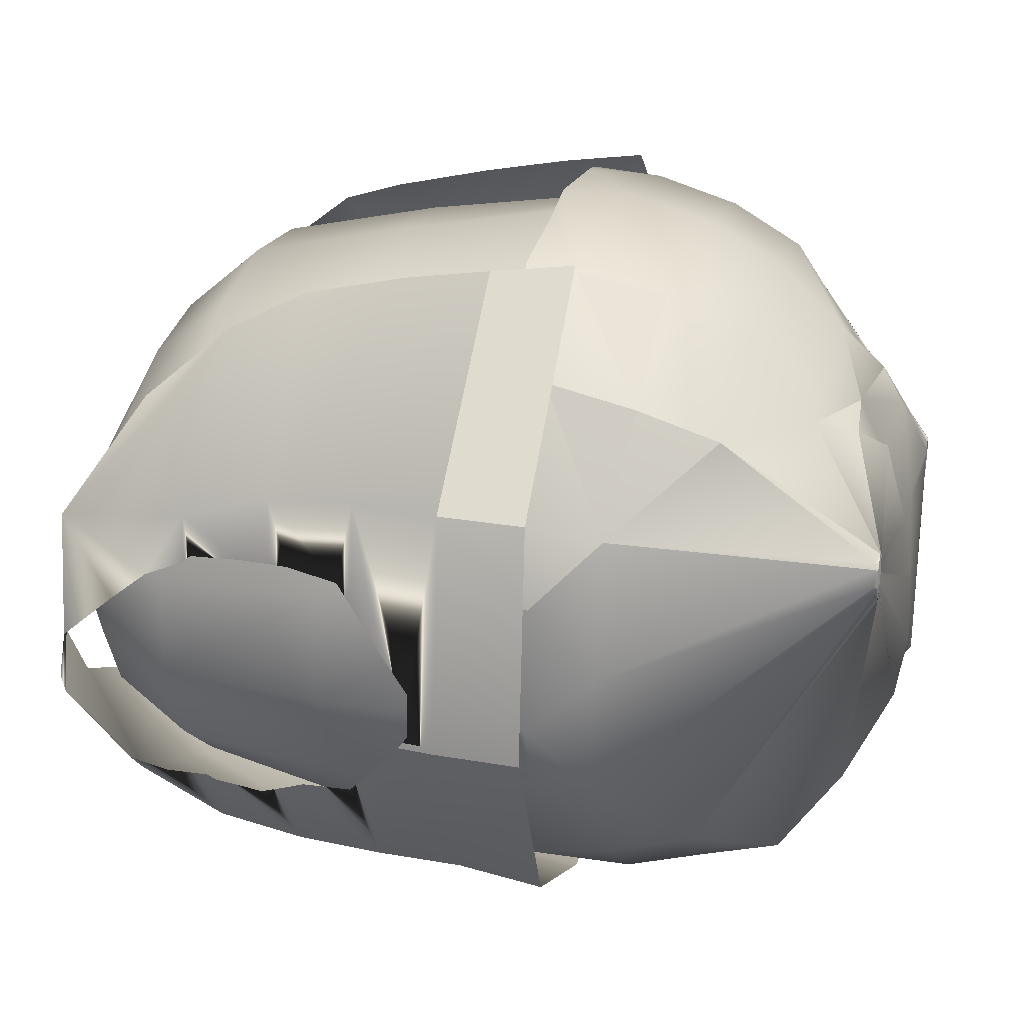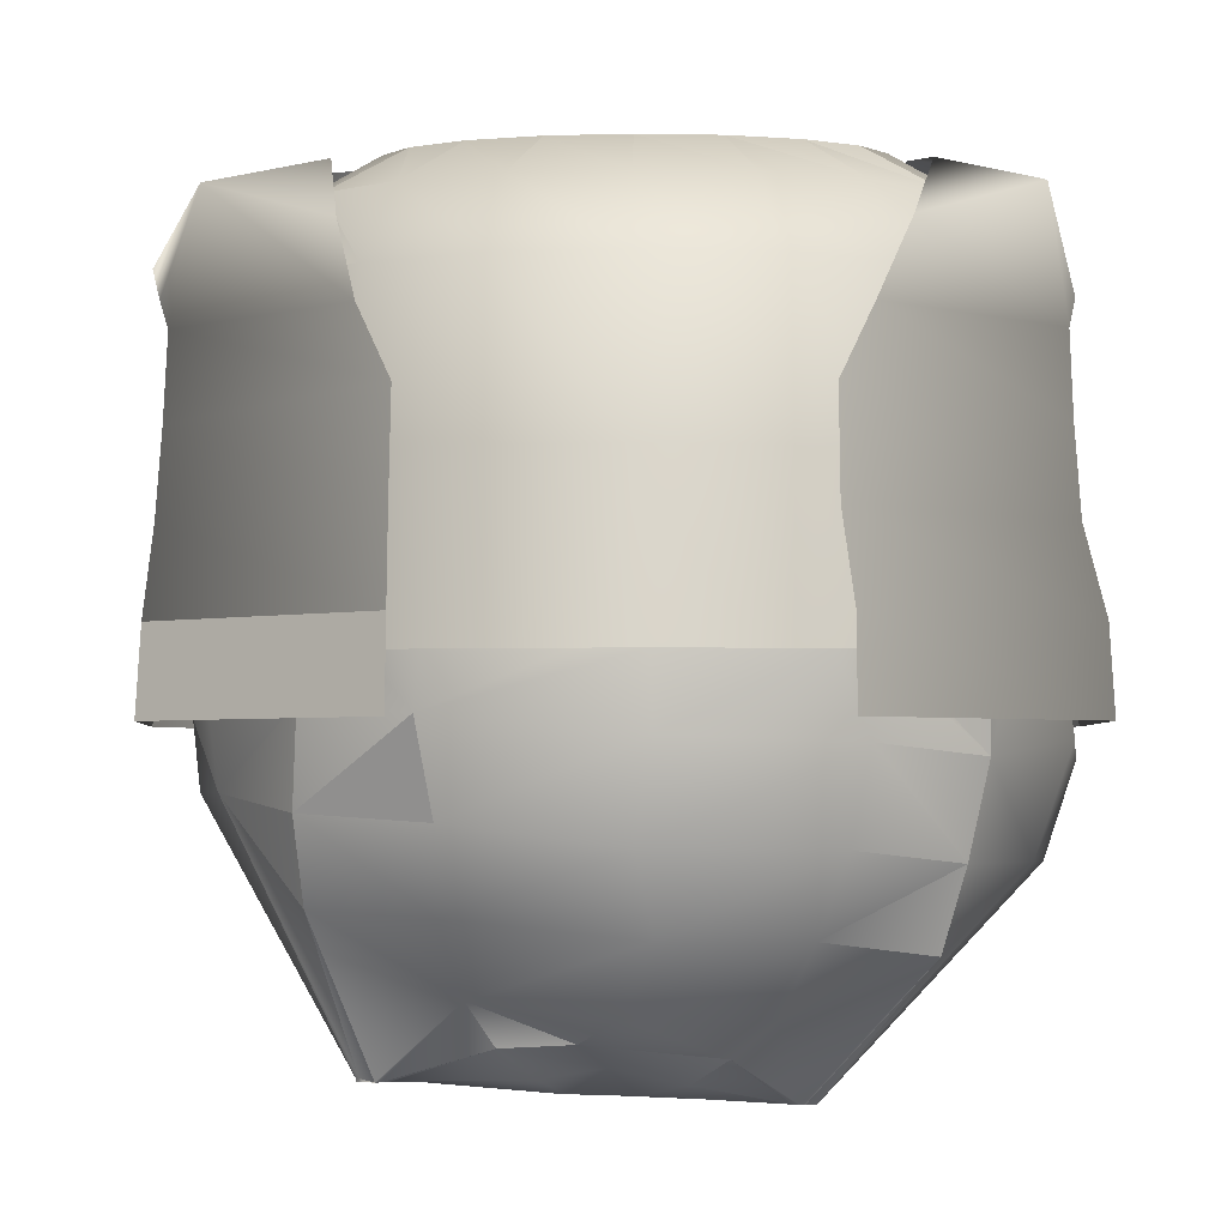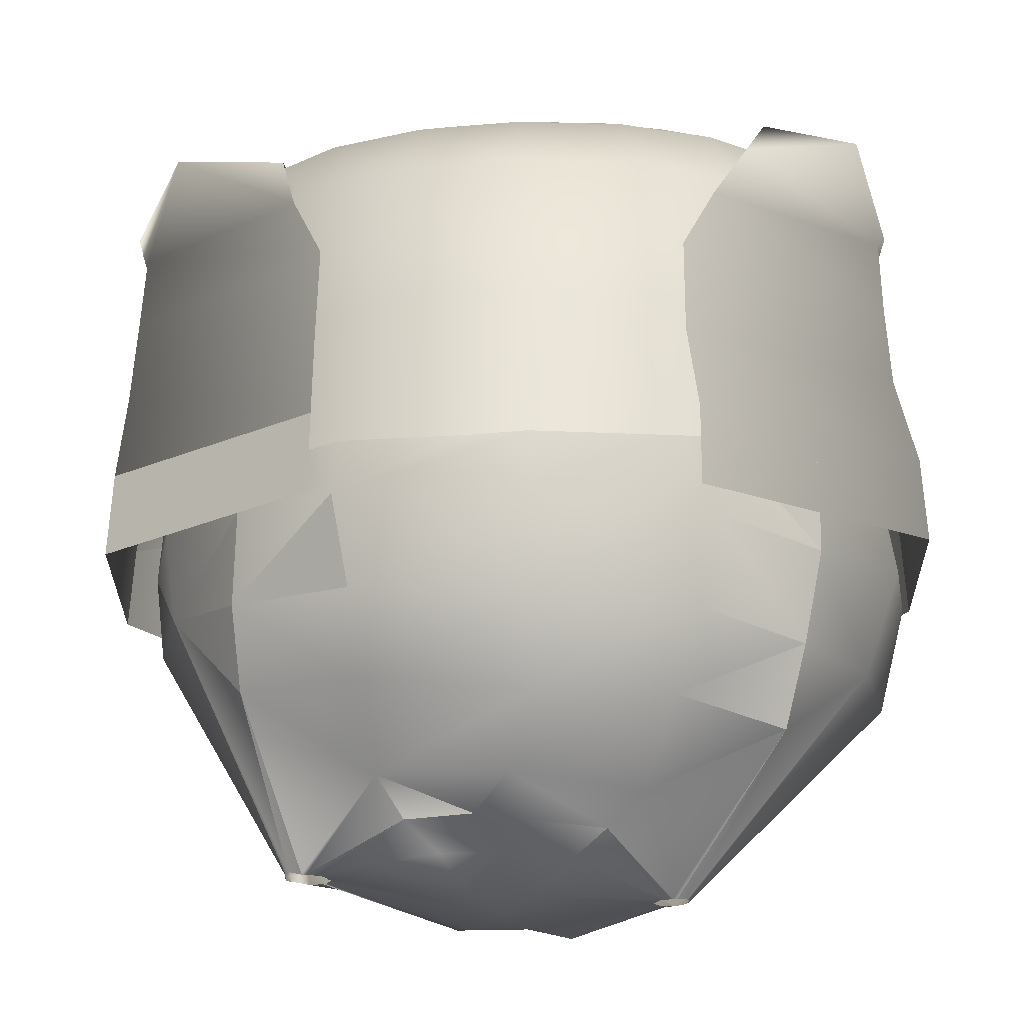
<metadata>
{"format":"obj","ext":"obj","renderer":"f3d","projection":"perspective","resolution":1024,"background":"white","views":[{"elev":25.0,"azim":-77.5,"up":"+Z"},{"elev":-3.3,"azim":1.0,"up":"+Y"},{"elev":-19.7,"azim":3.2,"up":"+Y"}]}
</metadata>
<code>
g default
v -0.0014 4.988 -0.0762
v -0.0014 4.957 0.2519
v 0.2224 4.957 0.2338
v 0.4192 4.957 0.1818
v 0.5653 4.957 0.1022
v 0.643 4.957 0.0044
v 0.643 4.957 -0.1282
v 0.5653 4.957 -0.2259
v 0.4192 4.957 -0.3574
v 0.2224 4.957 -0.3753
v -0.0014 4.957 -0.3933
v -0.2252 4.957 -0.3753
v -0.422 4.957 -0.3574
v -0.568 4.957 -0.2259
v -0.6457 4.957 -0.1282
v -0.6457 4.957 0.0045
v -0.568 4.957 0.1022
v -0.422 4.957 0.1818
v -0.2252 4.957 0.2338
v -0.0014 4.816 0.5152
v 0.3024 4.816 0.4813
v 0.5696 4.816 0.3836
v 0.7678 4.816 0.2338
v 0.8733 4.816 0.0502
v 0.8733 4.816 -0.1739
v 0.7678 4.816 -0.3753
v 0.5696 4.816 -0.525
v 0.3024 4.816 -0.6039
v -0.0014 4.816 -0.6379
v -0.3052 4.816 -0.6039
v -0.5723 4.816 -0.525
v -0.7706 4.816 -0.3753
v -0.8761 4.816 -0.1739
v -0.8761 4.816 0.0502
v -0.7706 4.816 0.2338
v -0.5723 4.816 0.3836
v -0.3052 4.816 0.4813
v -0.0014 4.59 0.7107
v 0.3432 4.59 0.6649
v 0.6462 4.59 0.5333
v 0.8711 4.59 0.3316
v 0.9907 4.59 0.0841
v 0.9907 4.59 -0.2078
v 0.8711 4.59 -0.473
v 0.6462 4.59 -0.6559
v 0.3432 4.59 -0.7876
v -0.0014 4.59 -0.8333
v -0.3459 4.59 -0.7876
v -0.6489 4.59 -0.6559
v -0.8738 4.59 -0.473
v -0.9935 4.59 -0.2078
v -0.9935 4.59 0.0841
v -0.8738 4.59 0.3316
v -0.6489 4.59 0.5333
v -0.3459 4.59 0.6649
v -0.0014 4.128 0.8143
v 0.3599 4.128 0.7623
v 0.6775 4.128 0.6126
v 0.9133 4.128 0.3832
v 1.039 4.128 0.1018
v 1.039 4.128 -0.2259
v 0.9133 4.128 -0.5278
v 0.6775 4.128 -0.7572
v 0.3599 4.128 -0.9069
v -0.0014 4.128 -0.9589
v -0.3626 4.128 -0.9069
v -0.6803 4.128 -0.7572
v -0.9161 4.128 -0.5278
v -1.042 4.128 -0.2259
v -1.042 4.128 0.1018
v -0.9161 4.128 0.3832
v -0.6803 4.128 0.6126
v -0.3626 4.128 0.7623
v -0.0014 3.47 0.9378
v 0.3645 3.511 0.8536
v 0.6862 3.512 0.7163
v 0.925 3.512 0.4462
v 1.026 3.512 0.1538
v 1.026 3.512 -0.2317
v 0.925 3.512 -0.5241
v 0.6862 3.512 -0.7624
v 0.3645 3.512 -0.918
v -0.0014 3.512 -0.972
v -0.3672 3.512 -0.918
v -0.689 3.512 -0.7624
v -0.9278 3.512 -0.5241
v -1.029 3.512 -0.2317
v -1.029 3.512 0.1538
v -0.9278 3.512 0.4462
v -0.689 3.512 0.7163
v -0.3672 3.511 0.8536
v 0.6135 3.398 0.6874
v 0.8271 3.398 0.4379
v 0.9892 3.398 0.1645
v 0.9892 3.398 -0.2424
v 0.9154 3.398 -0.5548
v 0.6791 3.398 -0.7924
v 0.3607 3.398 -0.9315
v -0.0014 3.398 -0.9893
v -0.3635 3.398 -0.9315
v -0.6819 3.398 -0.8094
v -0.9182 3.398 -0.5548
v -0.992 3.398 -0.2424
v -0.992 3.398 0.1645
v -0.8299 3.398 0.4379
v -0.6163 3.398 0.6874
v 0.8018 3.135 0.4684
v 0.8664 3.135 0.1615
v 0.8664 3.135 -0.2394
v 0.8018 3.135 -0.5463
v 0.5947 3.135 -0.7281
v 0.3158 3.135 -0.8364
v -0.0014 3.135 -0.8931
v -0.3186 3.135 -0.8364
v -0.5975 3.135 -0.7281
v -0.8045 3.135 -0.5463
v -0.8692 3.135 -0.2394
v -0.8692 3.135 0.1615
v -0.8045 3.135 0.4684
v -0.7888 3.289 0.6226
v -0.445 3.268 0.8311
v -0.4873 3.514 0.8891
v 0.0081 3.212 0.8944
v 0.492 3.207 0.7981
v 0.5374 3.449 0.8559
v 0.7782 3.171 0.5645
v 0.9683 3.169 0.2524
v 0.8281 3.42 0.6148
v 1.003 3.399 -0.5028
v 0.9533 3.607 -0.5174
v 1.031 3.632 -0.3208
v 0.7142 3.211 -0.783
v 0.4022 3.256 -0.9806
v 0.4384 3.416 -0.9695
v -0.8445 3.327 -0.7269
v -1.028 3.355 -0.4142
v -0.95 3.603 -0.5556
v -1.104 3.335 -0.04
v -1.004 3.335 0.3276
v -1.094 3.518 0.1515
v -0.6353 2.628 0.1939
v -0.6228 2.628 0.1903
v -0.3998 2.846 0.4677
v -0.7698 3.063 0.542
v -0.029 2.813 0.6158
v 0.3422 2.799 0.4425
v 0.4204 2.997 0.7041
v 0.4149 2.566 -0.0074
v 0.4029 2.566 -0.014
v 0.2735 2.836 -0.8981
v 0.6648 2.985 -0.7798
v -0.0996 2.848 -0.8766
v -0.4685 2.883 -0.8829
v -0.0341 3.05 -1.021
v -0.6777 2.628 0.0883
v -0.6783 2.64 0.0915
v -0.6631 2.628 0.0814
v -0.3263 2.73 0.4205
v -0.6091 2.628 0.1849
v -0.6001 2.628 0.1773
v -0.234 2.651 0.3454
v -0.0658 2.669 0.2497
v 0.1336 2.636 0.3317
v -0.1333 2.741 0.4385
v 0.3879 2.566 -0.0138
v 0.379 2.566 -0.0034
v 0.1019 2.557 -0.4671
v 0.178 2.675 -0.6871
v -0.0955 2.596 -0.4319
v -0.2408 2.583 -0.4534
v -0.0135 2.705 -0.6613
v -0.1908 2.556 -0.296
v 0.3673 2.566 0.004
v 0.36 2.566 0.0155
v -0.003 2.557 -0.3017
v 0.0128 2.587 0.0793
v -0.5717 2.628 0.1375
v -0.1746 2.59 0.086
v -0.5766 2.628 0.1593
v 0.8518 3.597 -0.6383
v 0.7575 3.586 -0.7271
v -0.7741 3.541 0.6747
v -0.615 3.658 0.7981
v -0.7934 3.658 0.6799
v 0.0489 3.466 0.9537
v 0.4528 3.658 0.8915
v 0.0408 3.658 0.9518
v 1.067 3.464 0.2866
v 1.031 3.658 0.2995
v 0.882 3.658 0.5805
v 1.054 3.423 -0.3075
v 1.08 3.658 -0.1215
v 1.082 3.658 -0.1106
v 1.096 3.414 0.071
v 0.7369 3.378 -0.828
v 0.4485 3.608 -0.9482
v -0.3083 3.416 -1.006
v -0.05 3.619 -1.019
v 0.1763 3.385 -0.9923
v 0.2063 3.609 -1.011
v -1.03 3.586 0.3695
v -1.025 3.658 0.3702
v -1.052 3.658 0.2909
v -1.045 3.639 -0.3813
v -1.051 3.516 -0.3995
v -1.09 3.658 -0.2108
v -1.087 3.658 -0.225
v -0.4426 3.05 0.7365
v 0.0487 2.999 0.7573
v 0.7214 2.951 0.4871
v 0.4516 2.566 0.0714
v 1.038 3.162 -0.1231
v 0.4512 2.566 0.0736
v 0.3427 3.04 -0.9782
v -0.5232 3.096 -0.9094
v -0.5661 3.318 -0.9503
v -0.0858 3.275 -1.046
v -0.7857 3.097 -0.6915
v -0.6912 2.639 0.1164
v -0.6792 2.628 0.091
v 0.2297 2.704 0.4024
v 0.4 2.566 0.0946
v 0.4063 2.566 0.0977
v -0.3796 2.709 -0.6695
v -0.6251 2.628 0.0487
v -0.6314 2.628 0.0462
v -0.4696 3.658 0.9022
v 0.5363 3.658 0.873
v 0.5781 3.658 0.8378
v 1.073 3.658 -0.1598
v 0.9311 3.189 -0.4895
v -0.3198 3.62 -0.9852
v -0.5573 3.604 -0.952
v -0.729 3.586 -0.8386
v -1.066 3.658 0.0137
v -1.07 3.658 -0.085
v -1.086 3.529 -0.2256
v -0.6748 2.638 0.1842
v -0.6748 2.628 0.1807
v -0.6622 2.628 0.1877
v 0.4457 2.566 0.0904
v 0.4476 2.566 0.0889
v 0.4194 2.566 0.1004
v 0.4441 2.566 0.0216
v 0.4503 2.566 0.0347
v 0.4428 2.566 0.0196
v -0.6418 2.628 0.0554
v -0.6858 2.638 0.1685
v -0.6855 2.628 0.1656
v -0.6174 2.628 0.1867
v 0.3807 2.566 0.0823
v 0.3694 2.566 0.0768
v 0.396 2.566 -0.0109
v -0.5929 2.628 0.0554
v -0.5788 2.628 0.0632
v -0.574 2.628 0.0761
v -0.5721 2.628 0.0856
v -0.0934 2.567 -0.1298
v -0.5635 2.628 0.1012
v 0.3581 2.566 0.0227
v 0.3522 2.566 0.0346
v 0.3532 2.566 0.0384
v 0.3619 2.566 0.0603
v 0.3605 2.566 0.0527
v -0.5712 2.628 0.1257
v -0.5639 2.628 0.1065
v 0.5692 3.585 -0.8536
v 0.6782 3.594 -0.7904
v -0.9569 3.658 0.4775
v -0.1302 3.658 0.9259
v 0.8265 3.658 0.6644
v 1.067 3.658 0.0851
v 1.06 3.658 0.1283
v -1.072 3.658 0.1663
v -1.099 3.658 -0.2084
v -0.9541 3.617 -0.5592
v -0.691 2.628 0.1162
v -0.6858 2.628 0.1649
v -0.6908 2.628 0.1136
v -0.5891 2.628 0.1724
v 0.3857 2.566 0.0841
v 0.3929 2.566 0.0894
v 0.3755 2.566 -0.0036
v -0.5949 2.628 0.0588
v -0.6101 2.628 0.0489
v -0.5475 3.506 0.9304
v -0.5475 3.743 0.8964
v -1.175 3.743 0.4411
v -1.189 3.506 0.4411
v -0.5475 3.983 0.8591
v -1.145 3.981 0.4411
v -0.5475 4.273 0.7922
v -1.131 4.217 0.4217
v -0.6401 4.47 0.7064
v -1.131 4.459 0.3513
v -0.7067 4.705 0.5065
v -1.065 4.832 0.2881
v -0.7774 4.954 -0.0097
v -1.245 3.743 -0.233
v -1.26 3.506 -0.233
v -1.147 4.3 0.2439
v -1.15 4.217 0.2416
v -1.146 4.458 0.2208
v -1.145 4.437 0.24
v -1.107 4.837 -0.0626
v -1.21 4.647 0.1219
v -1.18 4.557 0.1888
v -0.8231 4.954 -0.2072
v -1.111 4.844 -0.2437
v -1.09 4.866 -0.2059
v -0.9599 3.743 -0.7638
v -0.9599 3.506 -0.8041
v -1.231 3.846 -0.233
v -1.185 3.905 -0.312
v -1.127 3.981 -0.4103
v -0.9599 3.981 -0.754
v -1.098 4.023 -0.4658
v -1.087 4.163 -0.473
v -1.072 4.218 -0.4988
v -0.9599 4.218 -0.7332
v -1.048 4.3 -0.5368
v -1.054 4.437 -0.512
v -1.06 4.455 -0.4951
v -0.9599 4.455 -0.6846
v -1.112 4.557 -0.4615
v -1.153 4.647 -0.4088
v -0.9599 4.693 -0.5572
v -0.603 5.025 -0.4628
v -0.4136 3.743 -1.033
v -0.4136 3.506 -1.073
v -0.4136 3.981 -1.023
v -0.4136 4.218 -1.002
v -0.4136 4.455 -0.9536
v -0.4136 4.693 -0.8261
v -0.2721 4.884 -0.6052
v 0.29 3.743 -1.033
v 0.29 3.506 -1.073
v 0.29 3.981 -1.023
v 0.29 4.218 -1.002
v 0.29 4.455 -0.9536
v 0.29 4.693 -0.8261
v 0.1541 4.884 -0.6052
v 0.8362 3.743 -0.7638
v 0.8362 3.506 -0.8041
v 0.8362 3.981 -0.754
v 0.8362 4.218 -0.7332
v 0.8362 4.455 -0.6846
v 0.8362 4.693 -0.5572
v 0.485 5.025 -0.4628
v 1.132 3.743 -0.233
v 1.147 3.506 -0.233
v 1.011 3.981 -0.4103
v 1.071 3.905 -0.312
v 1.119 3.846 -0.233
v 0.9805 4.023 -0.4658
v 0.9695 4.163 -0.473
v 0.9536 4.218 -0.4988
v 0.9288 4.3 -0.5368
v 0.9345 4.437 -0.512
v 0.9413 4.455 -0.4951
v 0.9946 4.557 -0.4615
v 1.037 4.647 -0.4088
v 1.024 4.844 -0.2437
v 1.128 3.743 0.4411
v 1.143 3.506 0.4411
v 1.097 3.905 0.0393
v 1.082 3.981 0.1501
v 1.067 3.981 0.4411
v 1.114 3.819 -0.0753
v 1.12 3.819 -0.1973
v 1.076 4.023 0.2126
v 1.052 4.217 0.4217
v 1.065 4.163 0.24
v 1.062 4.217 0.2416
v 1.061 4.3 0.2439
v 1.052 4.459 0.3513
v 1.06 4.437 0.24
v 1.06 4.458 0.2208
v 1.09 4.557 0.1888
v 1.011 4.832 0.2881
v 1.015 4.791 0.0639
v 1.032 4.837 -0.0626
v 0.7105 4.954 -0.2072
v 1.009 4.866 -0.2059
v 0.6881 4.94 -0.0097
v 0.5013 3.743 0.8964
v 0.5013 3.506 0.9304
v 0.4696 3.983 0.8591
v 0.4696 4.273 0.7922
v 0.5622 4.47 0.7064
v 0.6677 4.709 0.5065
v 0.7304 4.882 0.3225
v -1.231 3.819 -0.1973
v -1.218 3.819 -0.0753
v -1.175 3.981 0.1501
v -1.196 3.905 0.0393
v -1.165 4.023 0.2126
v -1.154 4.163 0.24
g torso_Mesh
f 1 2 3
f 1 3 4
f 1 4 5
f 1 5 6
f 1 6 7
f 1 7 8
f 1 8 9
f 1 9 10
f 1 10 11
f 1 11 12
f 1 12 13
f 1 13 14
f 1 14 15
f 1 15 16
f 1 16 17
f 1 17 18
f 1 18 19
f 1 19 2
f 2 20 21
f 2 21 3
f 3 21 22
f 3 22 4
f 4 22 23
f 4 23 5
f 5 23 24 6
f 6 24 25 7
f 7 25 26 8
f 8 26 27 9
f 9 27 28 10
f 10 28 29 11
f 11 29 30
f 11 30 12
f 12 30 31 13
f 13 31 32 14
f 14 32 33 15
f 15 33 34 16
f 16 34 35 17
f 17 35 36
f 17 36 18
f 18 36 37
f 18 37 19
f 19 37 20
f 19 20 2
f 20 38 39 21
f 21 39 40 22
f 22 40 41 23
f 23 41 42
f 23 42 24
f 24 42 43 25
f 25 43 44 26
f 26 44 45 27
f 27 45 46 28
f 28 46 47 29
f 29 47 48
f 29 48 30
f 30 48 49 31
f 31 49 50 32
f 32 50 51 33
f 33 51 52 34
f 34 52 53 35
f 35 53 54
f 35 54 36
f 36 54 55 37
f 37 55 38 20
f 38 56 57 39
f 39 57 58 40
f 40 58 59 41
f 41 59 60
f 41 60 42
f 42 60 61 43
f 43 61 62 44
f 44 62 63 45
f 45 63 64 46
f 46 64 65 47
f 47 65 66
f 47 66 48
f 48 66 67 49
f 49 67 68 50
f 50 68 69 51
f 51 69 70 52
f 52 70 71 53
f 53 71 72
f 53 72 54
f 54 72 73 55
f 55 73 56 38
f 56 74 75 57
f 57 75 76 58
f 58 76 77 59
f 59 77 78
f 59 78 60
f 60 78 79 61
f 61 79 80 62
f 62 80 81 63
f 63 81 82 64
f 64 82 83 65
f 65 83 84
f 65 84 66
f 66 84 85 67
f 67 85 86 68
f 68 86 87 69
f 69 87 88 70
f 70 88 89 71
f 71 89 90
f 71 90 72
f 72 90 91 73
f 73 91 74 56
f 76 92 93
f 76 93 77
f 77 93 94
f 77 94 78
f 78 94 95 79
f 79 95 96 80
f 80 96 97 81
f 81 97 98 82
f 82 98 99 83
f 83 99 100
f 83 100 84
f 84 100 101 85
f 85 101 102 86
f 86 102 103 87
f 87 103 104 88
f 88 104 105 89
f 89 105 106 90
f 93 107 108 94
f 94 108 109 95
f 95 109 110 96
f 96 110 111 97
f 97 111 112 98
f 98 112 113 99
f 99 113 114
f 99 114 100
f 100 114 115 101
f 101 115 116 102
f 102 116 117 103
f 103 117 118 104
f 104 118 119 105
f 120 121 122
f 123 124 125
f 126 127 128
f 129 130 131
f 132 133 134
f 135 136 137
f 138 139 140
f 141 142 143 144
f 145 146 147
f 148 149 150 151
f 152 153 154
f 155 156 157
f 158 159 160 161
f 162 163 164
f 165 166 167 168
f 169 170 171
f 172 170 169
f 173 174 175 167
f 176 163 162
f 177 178 161 179
f 180 130 181
f 182 183 184
f 185 186 187
f 188 189 190
f 191 192 193 194
f 195 196 181
f 197 198 199
f 200 196 134
f 201 202 203
f 204 205 206 207
f 208 121 120
f 209 124 123
f 210 127 126
f 211 212 127 213
f 214 133 132
f 215 216 217
f 218 136 135
f 138 136 219
f 156 155 220
f 221 146 145
f 221 222 223 146
f 224 153 152
f 224 225 226 153
f 183 182 122 227
f 182 139 120
f 120 122 182
f 186 185 125 228
f 185 121 123
f 123 125 185
f 228 125 128
f 128 229 228
f 125 124 126
f 126 128 125
f 192 191 131 230
f 191 231 129
f 129 131 191
f 134 196 195
f 195 231 132
f 132 134 195
f 232 198 197
f 197 216 233
f 233 232 197
f 234 216 135
f 135 137 234
f 235 236 237 140
f 237 136 138
f 138 140 237
f 144 139 238
f 238 239 240
f 238 240 141
f 141 144 238
f 147 124 209
f 209 143 145
f 145 147 209
f 210 241 242 127
f 210 146 223
f 223 243 210
f 244 231 245
f 151 231 244 246
f 154 133 214
f 214 150 152
f 152 154 214
f 156 136 218
f 218 153 226 247
f 218 247 157 156
f 238 139 248
f 248 249 239 238
f 158 143 142
f 142 250 158
f 164 143 158
f 158 161 162
f 162 164 158
f 251 163 252
f 168 150 149 253
f 171 150 168
f 168 167 169
f 169 171 168
f 254 170 255
f 172 256 255 170
f 257 172 258 259
f 169 167 175
f 175 258 172
f 172 169 175
f 260 261 258 175
f 262 258 261
f 176 263 252 163
f 176 258 262 264
f 162 161 178
f 178 258 176
f 176 162 178
f 178 265 266 258
f 259 258 266
f 181 196 267
f 267 268 180
f 180 181 267
f 201 139 182
f 184 269 201
f 201 182 184
f 122 121 185
f 187 270 122 185
f 128 127 188
f 190 271 128 188
f 194 127 212
f 212 231 191
f 191 194 212
f 188 127 194
f 194 193 272
f 272 273 188 194
f 181 130 129
f 129 231 195
f 195 181 129
f 199 133 217
f 217 216 197
f 197 199 217
f 134 133 199
f 199 198 200
f 200 134 199
f 233 216 234
f 140 139 201
f 203 274 140 201
f 205 136 237
f 237 236 275
f 206 205 237 275
f 137 136 205
f 205 204 276
f 276 137 205
f 120 139 144
f 144 143 208
f 208 120 144
f 123 121 208
f 208 143 209
f 209 123 208
f 126 124 147
f 147 146 210
f 210 126 147
f 231 212 245
f 132 231 151
f 151 150 214
f 214 132 151
f 217 133 154
f 154 153 215
f 215 217 154
f 135 216 215
f 215 153 218
f 218 135 215
f 219 277 278 248
f 248 139 138
f 138 219 248
f 219 136 156
f 219 156 220 279
f 280 161 160
f 145 143 164
f 164 163 221
f 221 145 164
f 281 163 251
f 221 163 281
f 281 282 221
f 283 167 166
f 152 150 171
f 171 170 224
f 224 152 171
f 284 170 254
f 224 170 284 285
f 148 151 246
f 159 158 250
f 165 168 253
f 173 167 283
f 179 161 280
f 213 127 242
f 222 221 282
f 225 224 285
f 241 210 243
f 256 172 257
f 260 175 174
f 263 176 264
f 265 178 177
f 245 212 211
f 277 219 279
f 189 188 273
f 202 201 269
f 227 122 270
f 229 128 271
f 235 140 274
f 286 287 288 289
f 287 290 291 288
f 290 292 293 291
f 292 294 295 293
f 294 296 297 295
f 297 296 298
f 289 288 299 300
f 301 302 293 295
f 295 303 304 301
f 297 305 306 307
f 295 297 307 303
f 308 309 310 305
f 298 308 305 297
f 300 299 311
f 311 312 300
f 299 313 314
f 314 315 316 299
f 311 299 316
f 316 315 317 318
f 318 319 320 316
f 320 319 321 322
f 322 323 324 320
f 324 323 325 326
f 326 309 327 324
f 327 309 308
f 308 328 327
f 312 311 329 330
f 311 316 331 329
f 316 320 332 331
f 320 324 333 332
f 324 327 334 333
f 327 328 335 334
f 330 329 336 337
f 329 331 338 336
f 331 332 339 338
f 332 333 340 339
f 333 334 341 340
f 334 335 342 341
f 337 336 343 344
f 336 338 345 343
f 338 339 346 345
f 339 340 347 346
f 340 341 348 347
f 341 342 349 348
f 344 343 350 351
f 345 352 353 343
f 350 343 353 354
f 355 352 345 356
f 356 345 346 357
f 358 357 346 359
f 359 346 347 360
f 361 360 347 362
f 362 347 348 363
f 351 350 364
f 364 365 351
f 366 367 368 369
f 369 368 364 370
f 370 364 350
f 370 350 354
f 368 367 371 372
f 373 374 372 371
f 372 374 375 376
f 377 378 376 375
f 376 378 379 380
f 381 382 380 379
f 348 349 383
f 363 348 383
f 384 363 383 382
f 382 383 385 380
f 365 364 386 387
f 364 368 388 386
f 368 372 389 388
f 372 376 390 389
f 376 380 391 390
f 380 385 392 391
f 393 313 299 288
f 394 393 288 291
f 291 395 396 394
f 397 395 291 293
f 293 302 398 397

</code>
